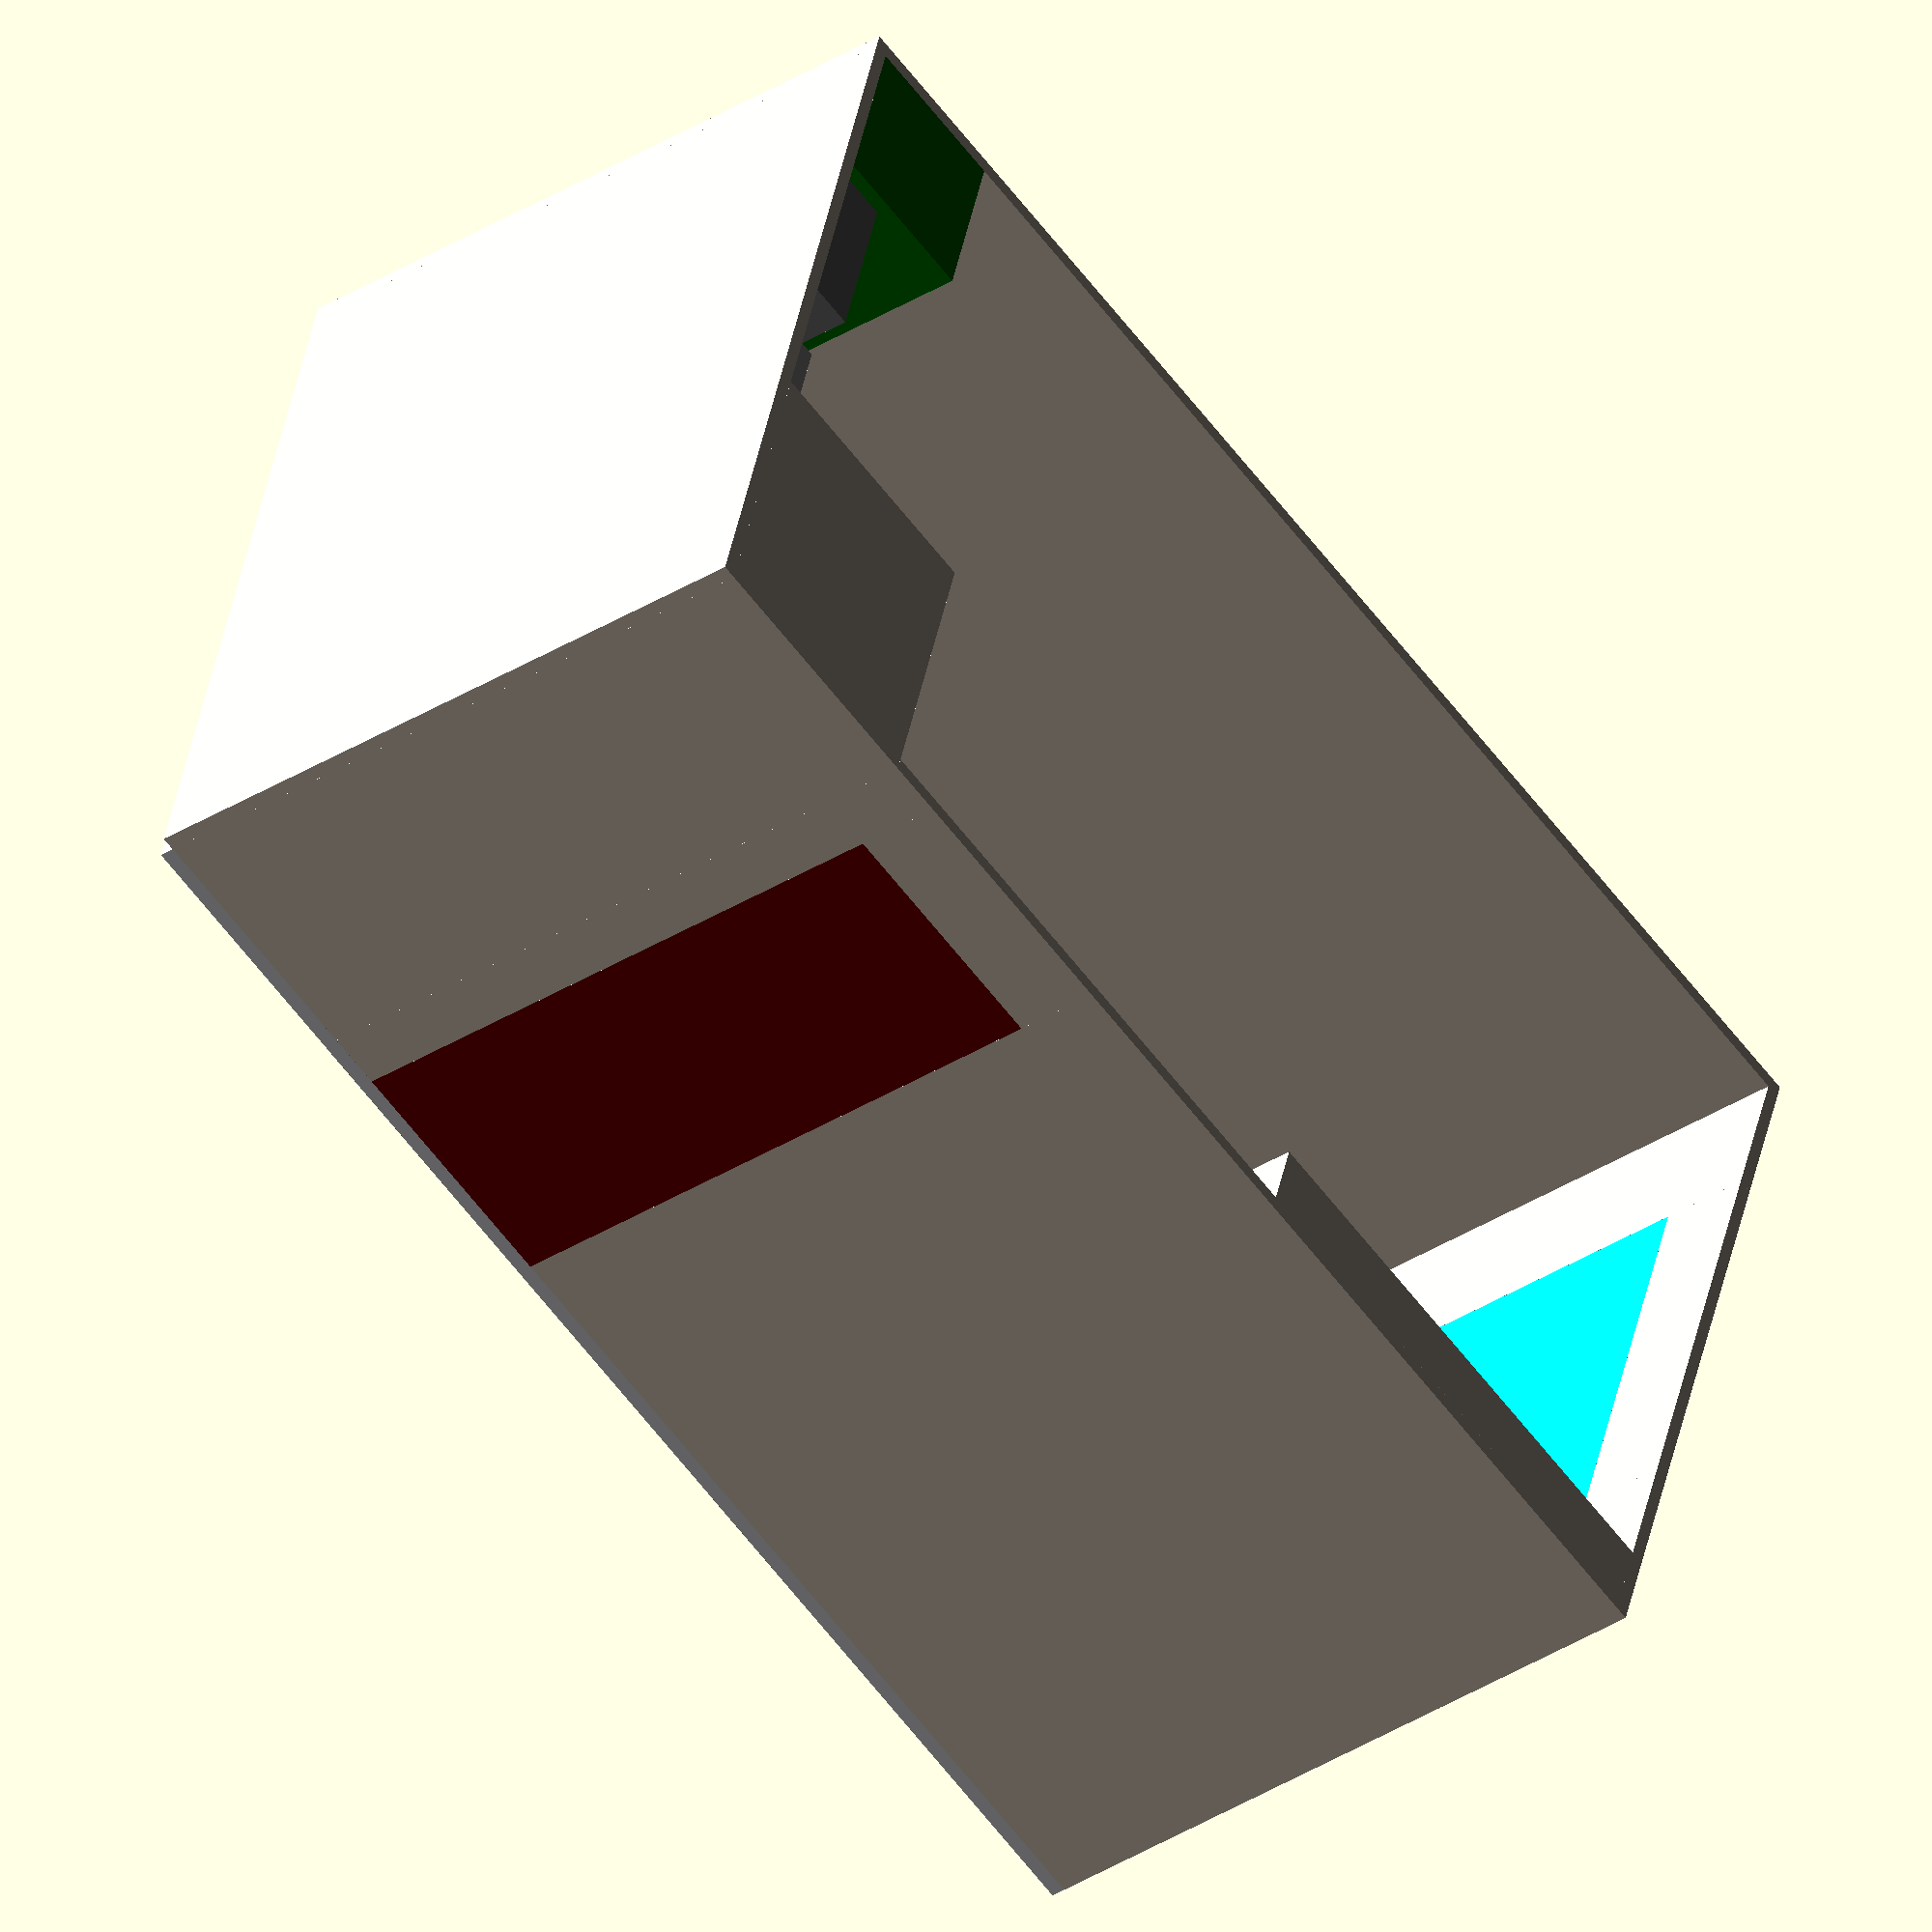
<openscad>
// Office

// Office Requirements
// - spot for printer/scanner/supplies (paper, toners)
// - at least desk space for 2 people, a desk is defined by:
//   - at least 2 mounted screens
//   - decent speakers
//   - small ups
//   - room to put papers
//   - in total around +- 2.5meters of horizontal space, perhaps 2m
// - standing desks
// - a place to brainstorm/place to sit with a client
// - motivational colors and decoration

ceiling_door_gap = 30;

door_trim_height = 210;
door_trim_width = 90;
door_wall_gap = 20;
toilet_wall_width = 107;
toilet_wall_length = 93;
cable_gutter_width = 21;
cable_gutter_length = 5.5;
electric_wall_width = 97;
vent_length = 56;
vent_width = 60;
side_wall_length = 450;
room_width = 285;
inner_wall_length = 303;

transfos_margin = 5;
transfos_height = 60;
transfos_width = 60;
transfos_depth = 20;
transfos_gutter = 10;

heating_depth = 31;
heating_height = 75;

edge_height = 20;
edge_depth = 25;
edge_length = 200;

side_wall_window = 52;
inner_wall_window = 76;
window_bottom = 92;
window_top = 31;

wall_height = door_trim_height + ceiling_door_gap;
room_length = side_wall_length + vent_length; // 508

stone_floor();
side_wall();
vent_wall();
inner_wall();
window_wall();

// x, y, z

module stone_floor() {
  translate([0, 0, -5])
    color("GhostWhite") cube([room_width + 5, room_length, 5]);
}

module side_wall() {
  translate([0, -5, 0])
    color("AntiqueWhite") cube([5, room_length + 5, wall_height]);
}

module vent_wall() {
  translate([5, 0, 0])
    color("Green") cube([vent_width, vent_length, wall_height]);

  translate([5, -5, 0])
    // color("AntiqueWhite") cube([vent_width + electric_wall_width + cable_gutter_width, 5, wall_height]);
    color("AntiqueWhite") cube([room_width, 5, wall_height]);

  translate([5 + vent_width + electric_wall_width, 0, 0])
    color("Silver") cube([cable_gutter_width, cable_gutter_length, wall_height]);

  translate([5 + vent_width + electric_wall_width + cable_gutter_width, 0, 0])
    color("AntiqueWhite") cube([toilet_wall_width, toilet_wall_length, wall_height]);

  translate([5 + vent_width, 0, wall_height - transfos_height - transfos_gutter - transfos_margin])
    color("Silver") cube([electric_wall_width, cable_gutter_length, transfos_gutter]);

  translate([5 + vent_width, 0, wall_height - transfos_height - transfos_margin])
    color("Gray") cube([transfos_width, transfos_depth, transfos_height]);

  translate([5 + vent_width, 0, 0])
    color("Green") cube([electric_wall_width + cable_gutter_width, heating_depth, heating_height]);
}

module inner_wall() {
  inner_wall_offset = vent_width + electric_wall_width + cable_gutter_width + toilet_wall_width;

  translate([inner_wall_offset, toilet_wall_length, 0])
    color("AntiqueWhite") cube([5, door_wall_gap, wall_height]);

  translate([inner_wall_offset, toilet_wall_length + door_wall_gap, 0])
    color("Maroon") cube([5, door_trim_width, door_trim_height]);

  translate([inner_wall_offset, toilet_wall_length + door_wall_gap, door_trim_height])
    color("AntiqueWhite") cube([5, door_trim_width, ceiling_door_gap]);

  translate([inner_wall_offset, toilet_wall_length + door_wall_gap + door_trim_width, 0])
    color("AntiqueWhite") cube([5, inner_wall_length, wall_height]);

  translate([inner_wall_offset - edge_depth, room_length - edge_length, wall_height - edge_height])
    color("AntiqueWhite") cube([edge_depth, edge_length, edge_height]);
}

module window_wall() {
  translate([5, room_length - 5, 0])
    color("AntiqueWhite") cube([side_wall_window, 5, wall_height]);

  translate([5 + side_wall_window, room_length - 5, 0])
    color("AntiqueWhite") cube([room_width - side_wall_window - inner_wall_window, 5, window_bottom]);

  translate([5 + side_wall_window, room_length - 5, wall_height - window_top])
    color("AntiqueWhite") cube([room_width - side_wall_window - inner_wall_window, 5, window_top]);

  translate([room_width - inner_wall_window, room_length - 5, 0])
    color("AntiqueWhite") cube([inner_wall_window, 5, wall_height]);

  translate([5 + side_wall_window, room_length - 5, window_bottom])
    color("Aqua") cube([room_width - side_wall_window - inner_wall_window, 5, wall_height - window_bottom - window_top]);
}

</openscad>
<views>
elev=218.0 azim=286.8 roll=231.8 proj=o view=solid
</views>
